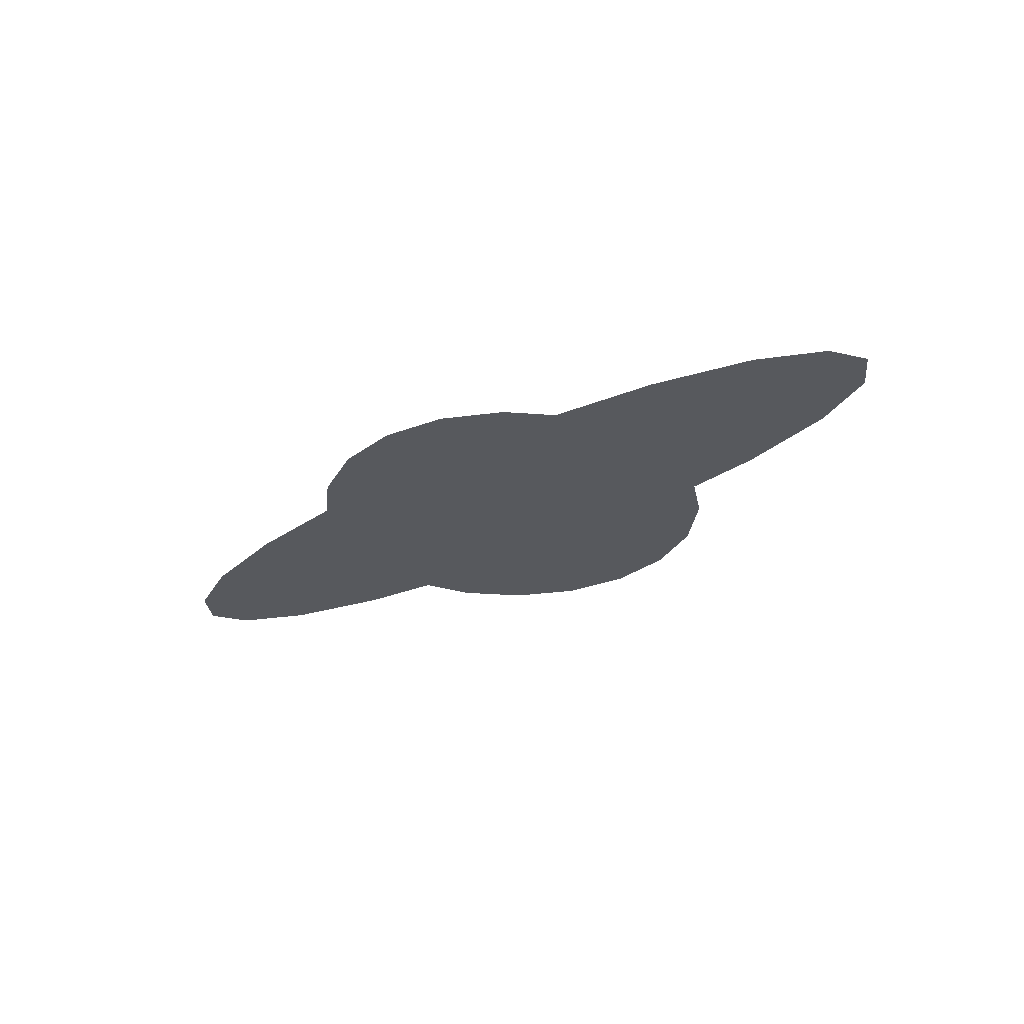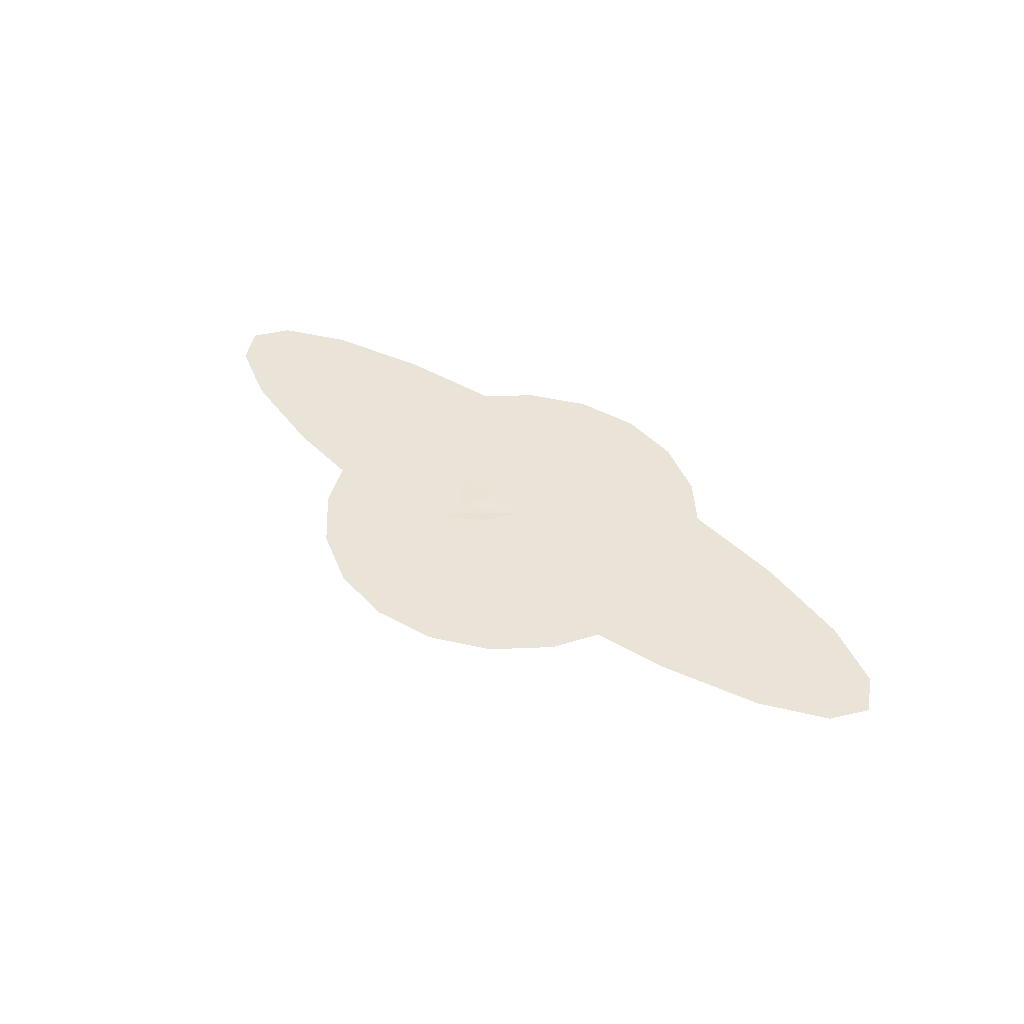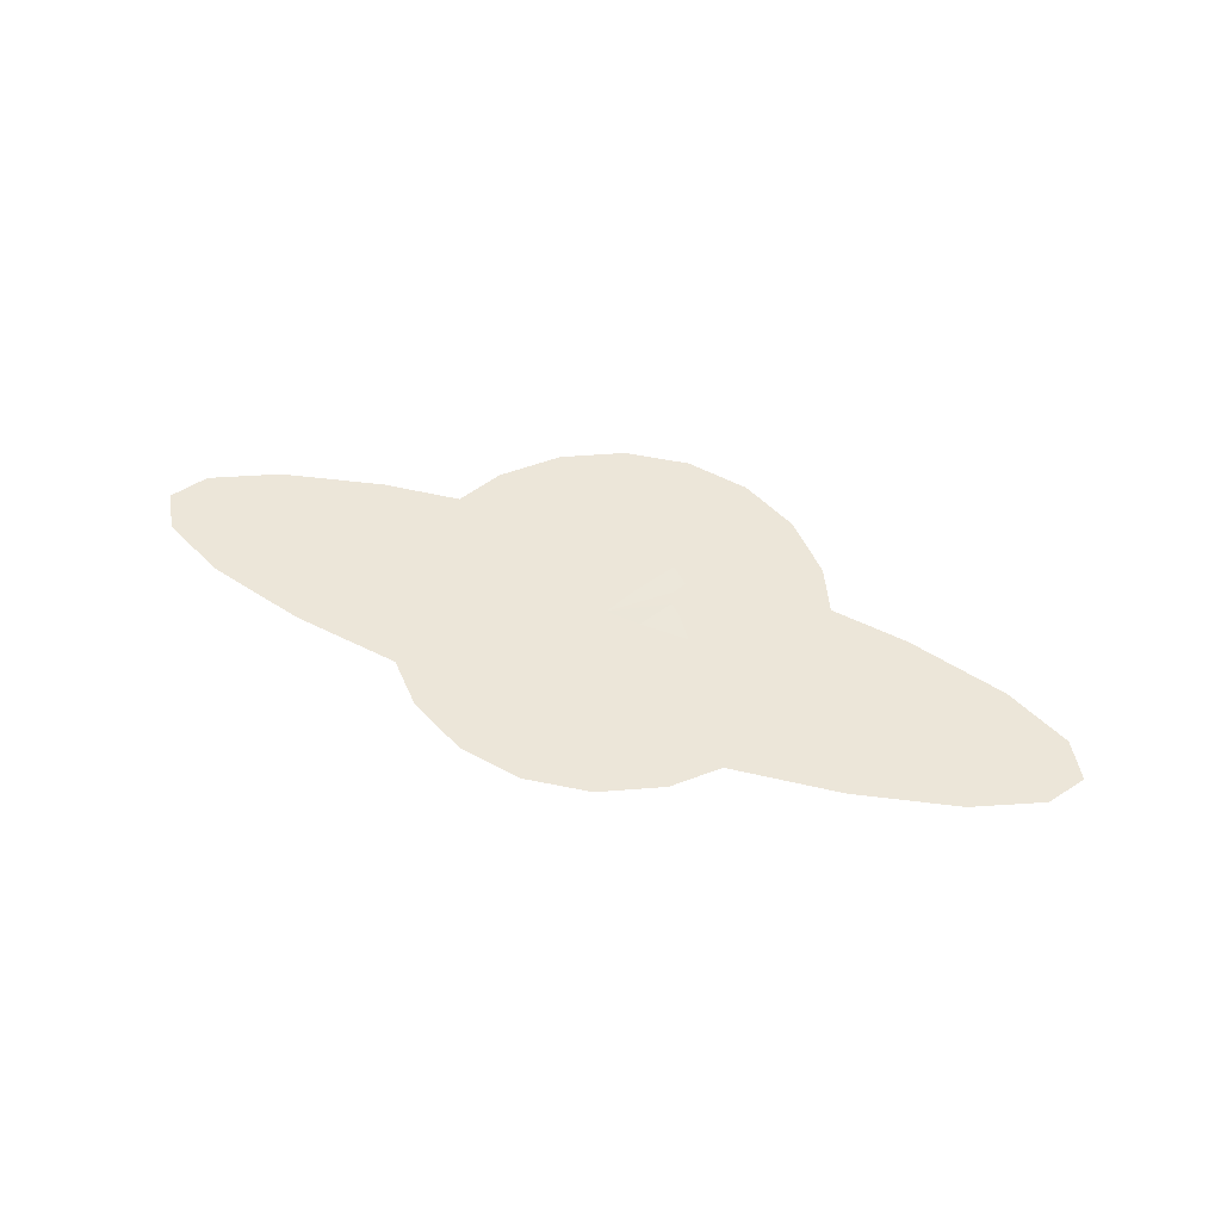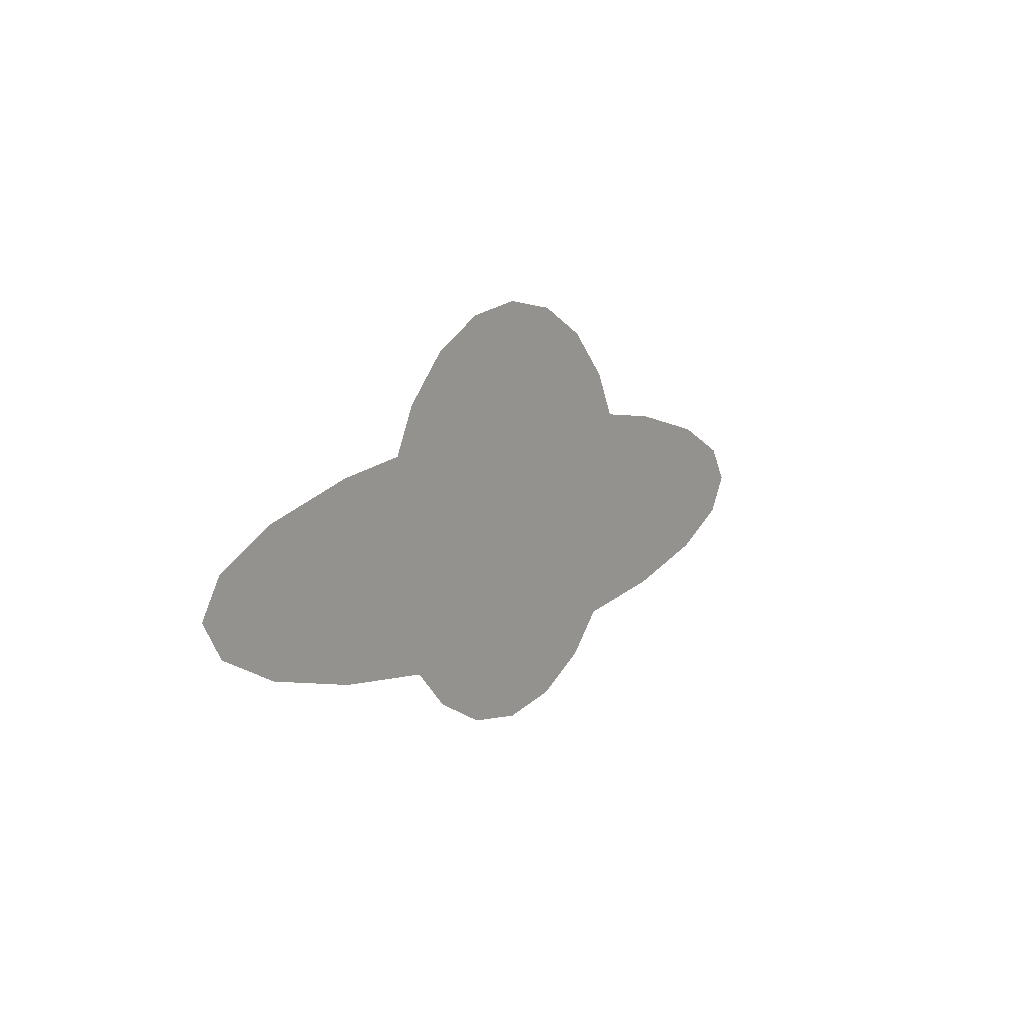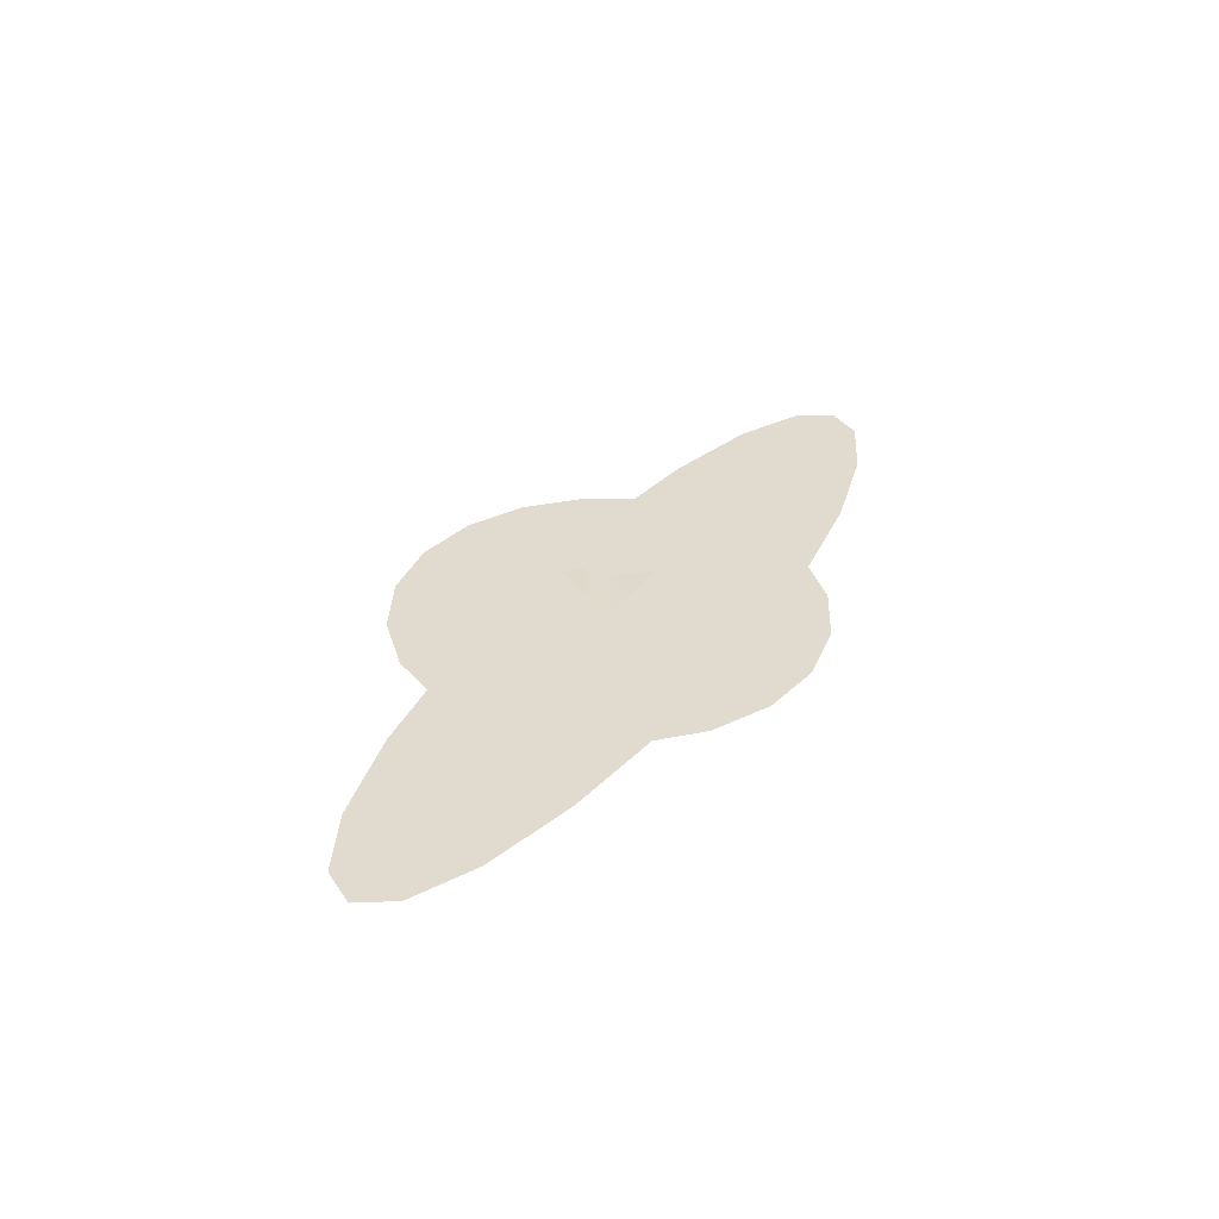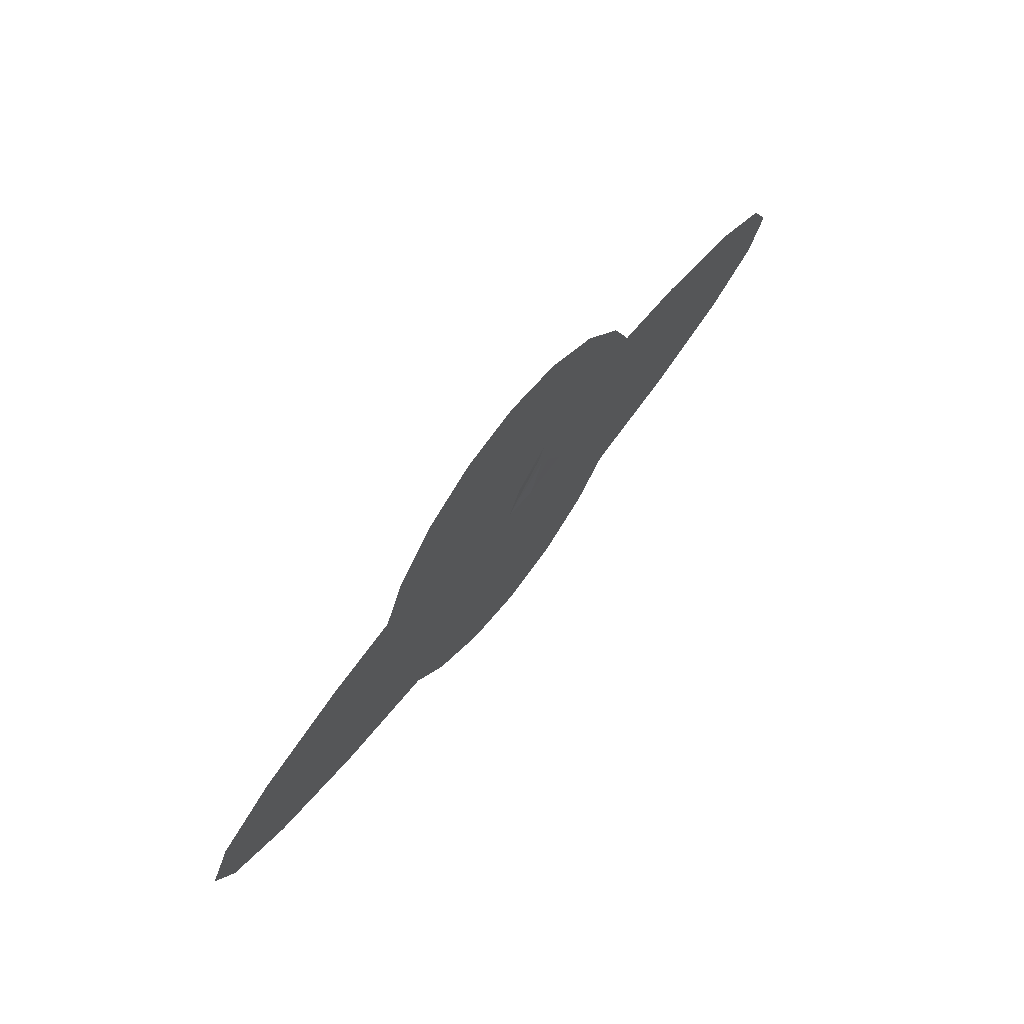
<metadata>
{"format":"obj","ext":"obj","renderer":"f3d","projection":"perspective","resolution":1024,"background":"white","views":[{"elev":-29.2,"azim":38.4,"up":"+Z"},{"elev":42.9,"azim":-137.8,"up":"+Z"},{"elev":49.5,"azim":22.0,"up":"+Z"},{"elev":9.7,"azim":122.9,"up":"+Y"},{"elev":33.4,"azim":-60.8,"up":"+Z"},{"elev":64.0,"azim":-53.3,"up":"+Y"}]}
</metadata>
<code>
g wizardTeleportDown09_mesh
v -0.06861 -0.04557 0
v 0.2137 0.5519 0.01585
v 0.869 0.8167 0
v 0.9245 0.5488 0
v 1.309 0.7681 0
v -0.06861 -0.04557 0
v 0.5864 -0.1018 0.01585
v 1.127 0.3646 0
v 1.309 0.7681 0
v 1.488 -0.09894 0
v 1.399 0.3346 0
v 1.309 0.7681 0
v 1.964 0.1721 0
v 1.636 0.4701 0
v 2.189 0.6708 0
v 1.749 0.7194 0
v 1.309 0.7681 0
v 2.078 1.207 0
v 1.694 0.9873 0
v 1.309 0.7681 0
v -1.287e-06 2.018e-06 0
v 3.665 1.191 0
v 3.854 -5.128e-07 0
v -1.287e-06 2.018e-06 0
v 3.118 2.265 0
v -1.287e-06 2.018e-06 0
v 2.265 3.118 0
v -1.287e-06 2.018e-06 0
v 1.191 3.665 0
v -1.287e-06 2.018e-06 0
v 4.189e-07 3.854 0
v -1.287e-06 2.018e-06 0
v -1.191 3.665 0
v -1.287e-06 2.018e-06 0
v -2.265 3.118 0
v -1.287e-06 2.018e-06 0
v -3.118 2.265 0
v -1.287e-06 2.018e-06 0
v -3.665 1.191 0
v -1.287e-06 2.018e-06 0
v -3.854 -5.128e-07 0
v -1.287e-06 2.018e-06 0
v -3.665 -1.191 0
v -3.854 -5.128e-07 0
v -1.287e-06 2.018e-06 0
v -3.118 -2.265 0
v -1.287e-06 2.018e-06 0
v -2.265 -3.118 0
v -1.287e-06 2.018e-06 0
v -1.191 -3.665 0
v -1.287e-06 2.018e-06 0
v 3.041e-07 -3.854 0
v -1.287e-06 2.018e-06 0
v 1.191 -3.665 0
v -1.287e-06 2.018e-06 0
v 2.265 -3.118 0
v -1.287e-06 2.018e-06 0
v 3.118 -2.265 0
v -1.287e-06 2.018e-06 0
v 3.665 -1.191 0
v -1.287e-06 2.018e-06 0
v 3.854 -5.128e-07 0
v -4.269 -0.4526 -6.86e-08
v -8.044 -1.107 -8.016e-16
v -8.458 -0.4526 -3.88e-22
v -4.06 -0.9486 -6.86e-08
v -3.018e-06 -0.4526 -7.623e-08
v -6.842 -1.698 -1.525e-15
v -3.454 -1.396 -6.86e-08
v -2.509 -1.751 -6.86e-08
v -4.971 -2.167 -2.099e-15
v -2.614 -2.468 -2.467e-15
v -1.319 -1.979 -6.86e-08
v 5.565e-07 -2.572 -2.594e-15
v -2.23e-06 -2.058 -6.86e-08
v 2.614 -2.468 -2.467e-15
v 1.319 -1.979 -6.86e-08
v 4.971 -2.167 -2.099e-15
v 2.509 -1.751 -6.86e-08
v 6.842 -1.698 -1.525e-15
v 3.454 -1.396 -6.86e-08
v 8.044 -1.107 -8.016e-16
v 4.06 -0.9486 -6.86e-08
v 4.269 -0.4526 -6.86e-08
v 8.458 -0.4526 -3.88e-22
v 4.269 -0.4526 -6.86e-08
v 8.044 0.2022 8.016e-16
v 8.458 -0.4526 -3.88e-22
v 4.06 0.04341 -6.86e-08
v 6.842 0.793 1.525e-15
v -3.018e-06 -0.4526 -7.623e-08
v 3.454 0.4909 -6.86e-08
v 4.971 1.262 2.099e-15
v 2.509 0.846 -6.86e-08
v 2.614 1.563 2.467e-15
v 1.319 1.074 -6.86e-08
v 8.086e-07 1.666 2.594e-15
v -2.102e-06 1.153 -6.86e-08
v -2.614 1.563 2.467e-15
v -1.319 1.074 -6.86e-08
v -4.971 1.262 2.099e-15
v -2.509 0.846 -6.86e-08
v -6.842 0.793 1.525e-15
v -3.454 0.4909 -6.86e-08
v -3.018e-06 -0.4526 -7.623e-08
v -8.044 0.2022 8.016e-16
v -4.06 0.04341 -6.86e-08
v -4.269 -0.4526 -6.86e-08
v -8.458 -0.4526 -3.88e-22
v 1.491 1.172 0
v 1.694 0.9873 0
v 1.309 0.7681 0
v 1.674 1.575 0
v 2.078 1.207 0
v 1.13 1.635 0
v 1.219 1.202 0
v 1.309 0.7681 0
v 0.6543 1.364 0
v 0.9817 1.066 0
v 0.2137 0.5519 0.01585
v 0.869 0.8167 0
v 1.309 0.7681 0
v -0.1677 0.05449 0
v -0.1763 5.067e-07 0
v -0.4323 1.172e-07 0
v -0.4111 0.1336 0
v -0.846 -3.635e-08 0
v -0.1427 0.1037 0
v -0.8046 0.2614 0
v -0.3497 0.2541 0
v -0.1037 0.1427 0
v -0.6844 0.4972 0
v -0.2541 0.3497 0
v -0.05449 0.1677 0
v -0.4972 0.6844 0
v -0.1336 0.4111 0
v -3.378e-07 0.1763 0
v -0.2614 0.8046 0
v -9.419e-08 0.4323 0
v 0.05449 0.1677 0
v 1.575e-08 0.846 0
v 0.1336 0.4111 0
v 0.1036 0.1427 0
v 0.2614 0.8046 0
v 0.2541 0.3497 0
v 0.1427 0.1037 0
v 0.4972 0.6844 0
v 0.3497 0.2541 0
v 0.1677 0.05449 0
v 0.6844 0.4972 0
v 0.4111 0.1336 0
v 0.1763 5.067e-07 0
v 0.8046 0.2614 0
v 0.4323 1.172e-07 0
v 0.846 -3.635e-08 0
v 0.1677 -0.05449 0
v 0.1763 5.067e-07 0
v 0.4323 1.172e-07 0
v 0.4111 -0.1336 0
v 0.846 -3.635e-08 0
v 0.1427 -0.1036 0
v 0.8046 -0.2614 0
v 0.3497 -0.2541 0
v 0.1036 -0.1427 0
v 0.6844 -0.4972 0
v 0.2541 -0.3497 0
v 0.05449 -0.1677 0
v 0.4972 -0.6844 0
v 0.1336 -0.4111 0
v -3.431e-07 -0.1763 0
v 0.2614 -0.8046 0
v -1.071e-07 -0.4323 0
v -0.05449 -0.1677 0
v -9.457e-09 -0.846 0
v -0.1336 -0.4111 0
v -0.1037 -0.1427 0
v -0.2614 -0.8046 0
v -0.2541 -0.3497 0
v -0.1427 -0.1036 0
v -0.4972 -0.6844 0
v -0.3497 -0.2541 0
v -0.1677 -0.05449 0
v -0.6844 -0.4972 0
v -0.4111 -0.1336 0
v -0.1763 5.067e-07 0
v -0.8046 -0.2614 0
v -0.4323 1.172e-07 0
v -0.846 -3.635e-08 0
g wizardTeleportDown09_mesh_0
f 3 2 1
f 5 3 4
f 4 3 6
f 4 6 7
f 8 4 7
f 9 4 8
f 8 7 10
f 11 8 10
f 12 8 11
f 11 10 13
f 12 11 14
f 14 11 13
f 14 13 15
f 16 14 15
f 17 14 16
f 16 15 18
f 19 16 18
f 20 16 19
f 23 22 21
f 22 25 24
f 25 27 26
f 27 29 28
f 29 31 30
f 31 33 32
f 33 35 34
f 35 37 36
f 37 39 38
f 39 41 40
f 44 43 42
f 43 46 45
f 46 48 47
f 48 50 49
f 50 52 51
f 52 54 53
f 54 56 55
f 56 58 57
f 58 60 59
f 60 62 61
f 65 64 63
f 64 66 63
f 63 66 67
f 64 68 66
f 66 69 67
f 68 69 66
f 69 70 67
f 68 71 69
f 71 70 69
f 71 72 70
f 72 73 70
f 70 73 67
f 72 74 73
f 74 75 73
f 73 75 67
f 74 76 75
f 76 77 75
f 75 77 67
f 76 78 77
f 78 79 77
f 77 79 67
f 78 80 79
f 80 81 79
f 79 81 67
f 80 82 81
f 81 83 67
f 82 83 81
f 83 84 67
f 82 85 83
f 85 84 83
f 88 87 86
f 87 89 86
f 87 90 89
f 86 89 91
f 90 92 89
f 89 92 91
f 90 93 92
f 93 94 92
f 92 94 91
f 93 95 94
f 95 96 94
f 94 96 91
f 95 97 96
f 97 98 96
f 96 98 91
f 97 99 98
f 98 100 91
f 99 100 98
f 99 101 100
f 100 102 91
f 101 102 100
f 101 103 102
f 103 104 102
f 102 104 105
f 103 106 104
f 104 107 105
f 106 107 104
f 107 108 105
f 106 109 107
f 109 108 107
f 112 111 110
f 110 111 113
f 111 114 113
f 110 113 115
f 116 110 115
f 117 110 116
f 116 115 118
f 117 116 119
f 119 116 118
f 119 118 120
f 121 119 120
f 122 119 121
f 125 124 123
f 126 125 123
f 127 125 126
f 126 123 128
f 129 127 126
f 130 126 128
f 129 126 130
f 130 128 131
f 132 129 130
f 133 130 131
f 132 130 133
f 133 131 134
f 135 132 133
f 136 133 134
f 135 133 136
f 136 134 137
f 138 135 136
f 139 136 137
f 138 136 139
f 139 137 140
f 141 138 139
f 142 139 140
f 141 139 142
f 142 140 143
f 144 141 142
f 145 142 143
f 144 142 145
f 145 143 146
f 147 144 145
f 148 145 146
f 147 145 148
f 148 146 149
f 150 147 148
f 151 148 149
f 150 148 151
f 151 149 152
f 153 150 151
f 154 151 152
f 153 151 154
f 155 153 154
f 158 157 156
f 159 158 156
f 160 158 159
f 159 156 161
f 162 160 159
f 163 159 161
f 162 159 163
f 163 161 164
f 165 162 163
f 166 163 164
f 165 163 166
f 166 164 167
f 168 165 166
f 169 166 167
f 168 166 169
f 169 167 170
f 171 168 169
f 172 169 170
f 171 169 172
f 172 170 173
f 174 171 172
f 175 172 173
f 174 172 175
f 175 173 176
f 177 174 175
f 178 175 176
f 177 175 178
f 178 176 179
f 180 177 178
f 181 178 179
f 180 178 181
f 181 179 182
f 183 180 181
f 184 181 182
f 183 181 184
f 184 182 185
f 186 183 184
f 187 184 185
f 186 184 187
f 188 186 187

</code>
